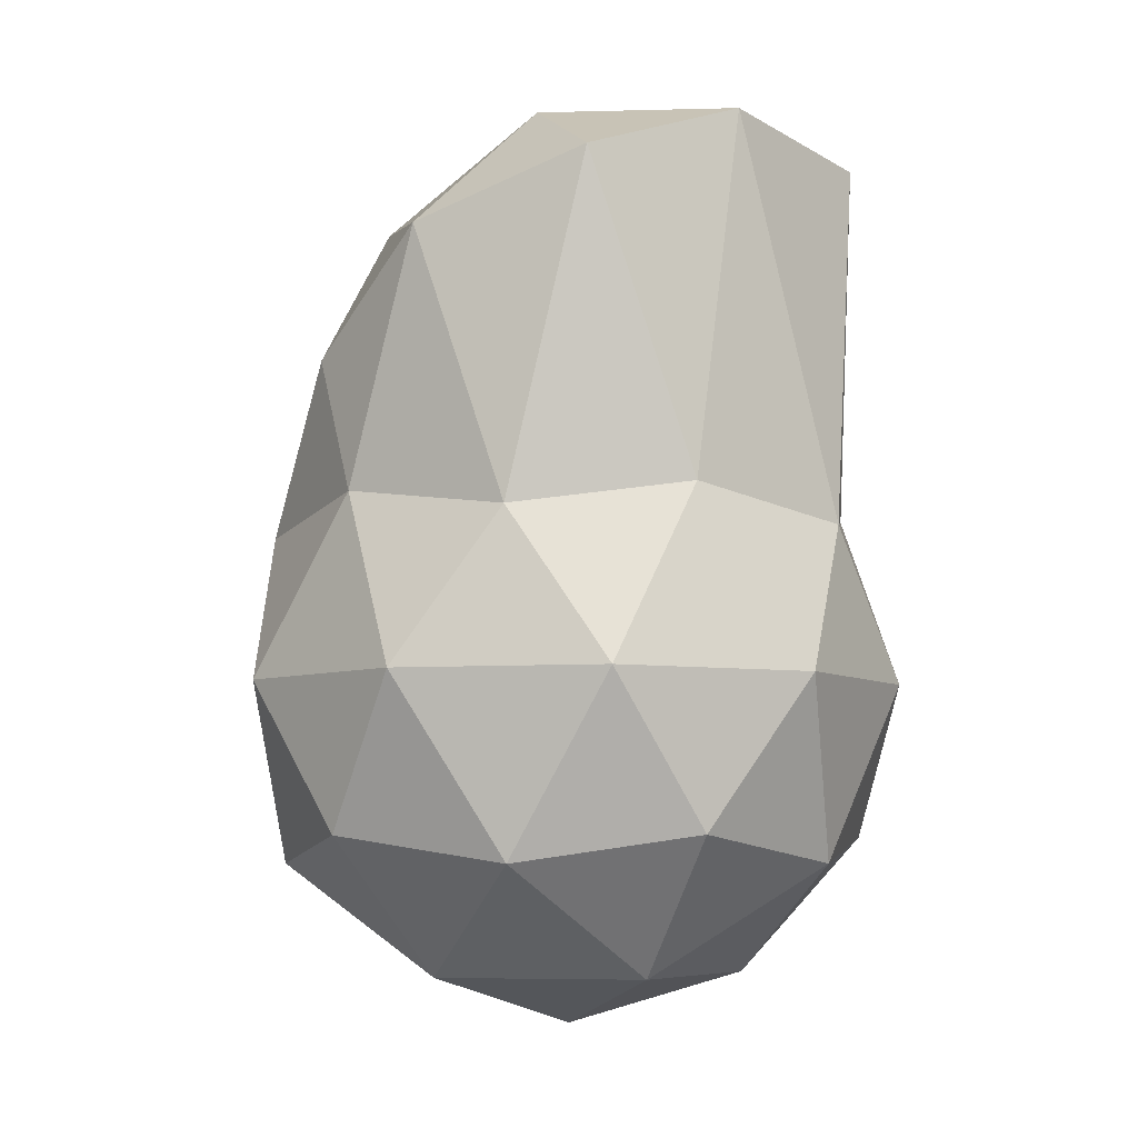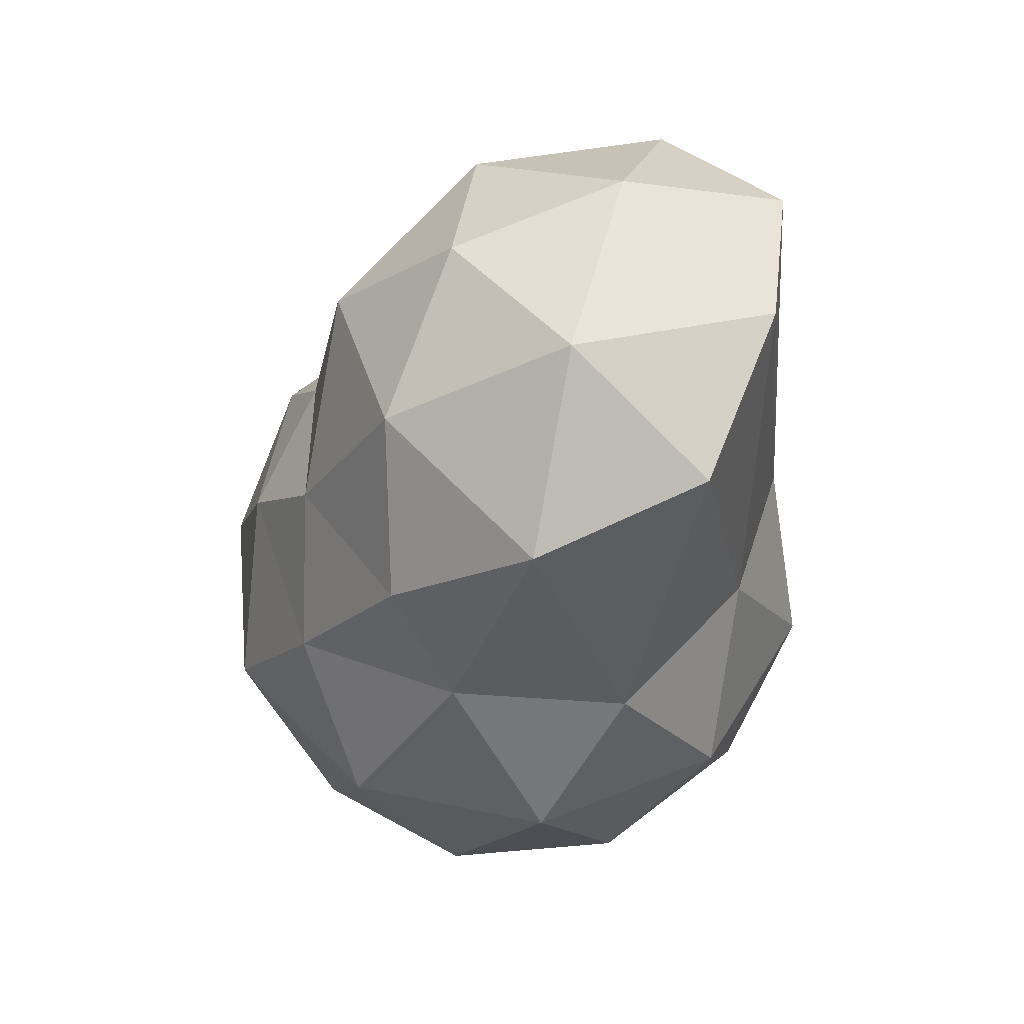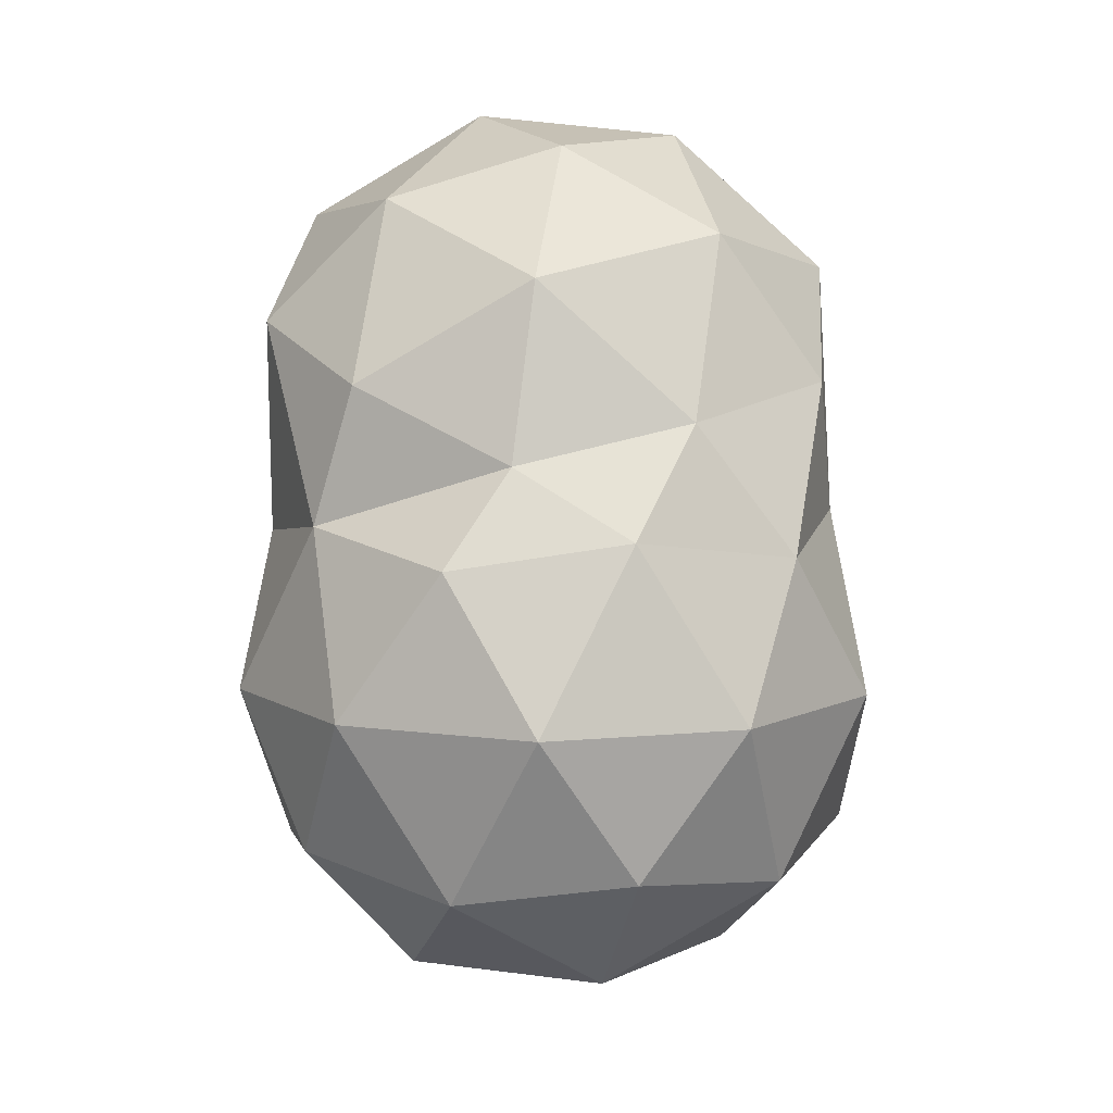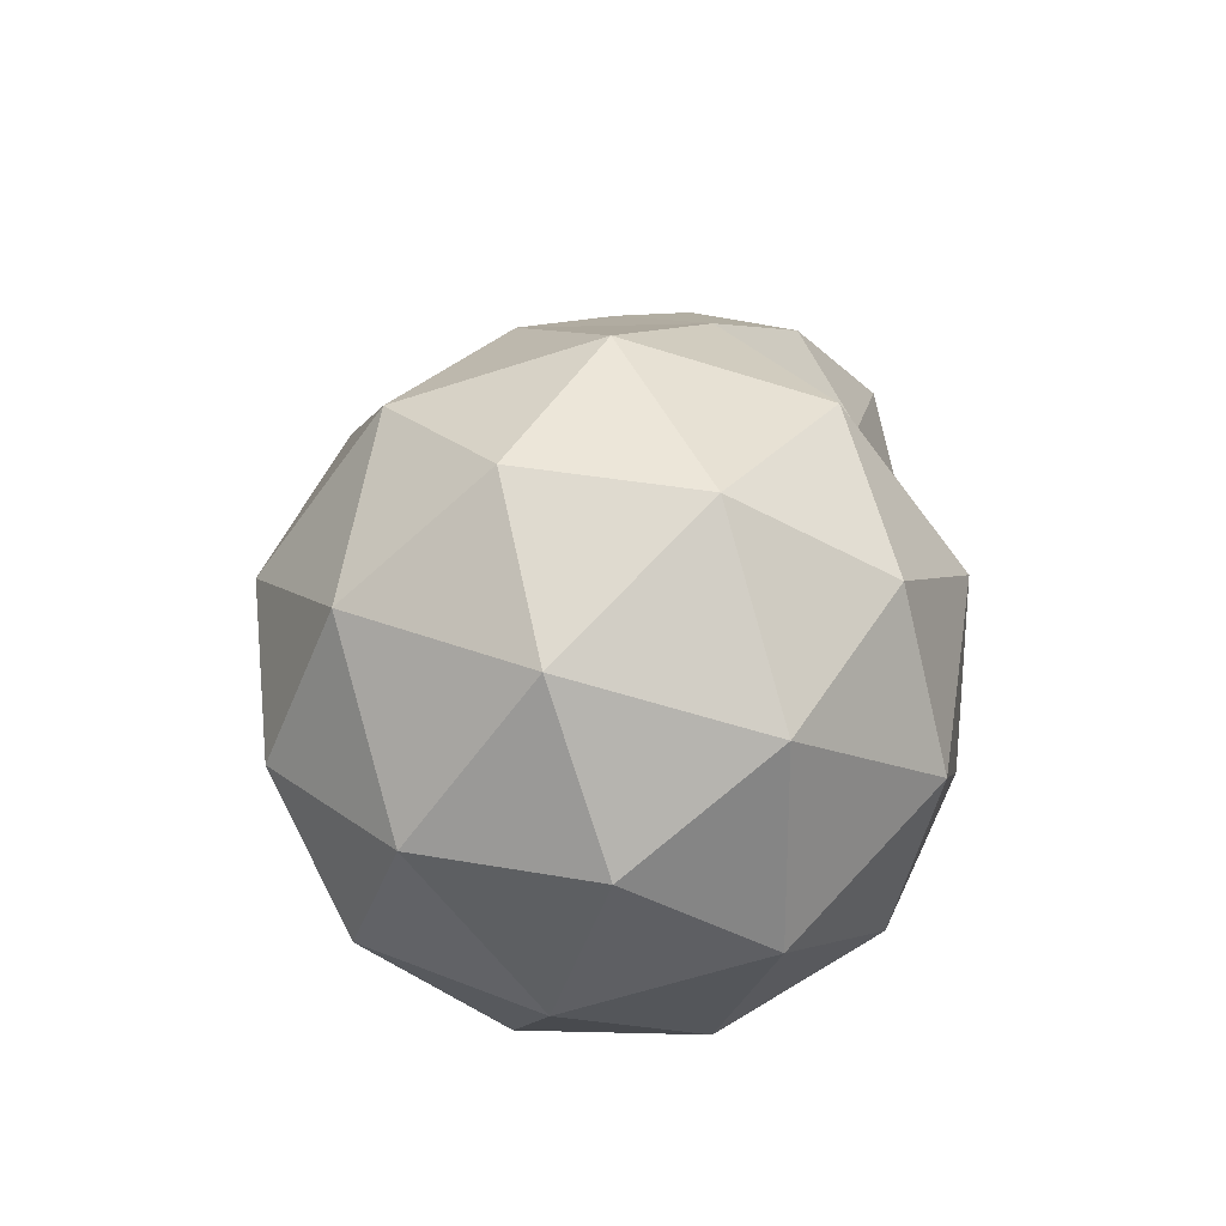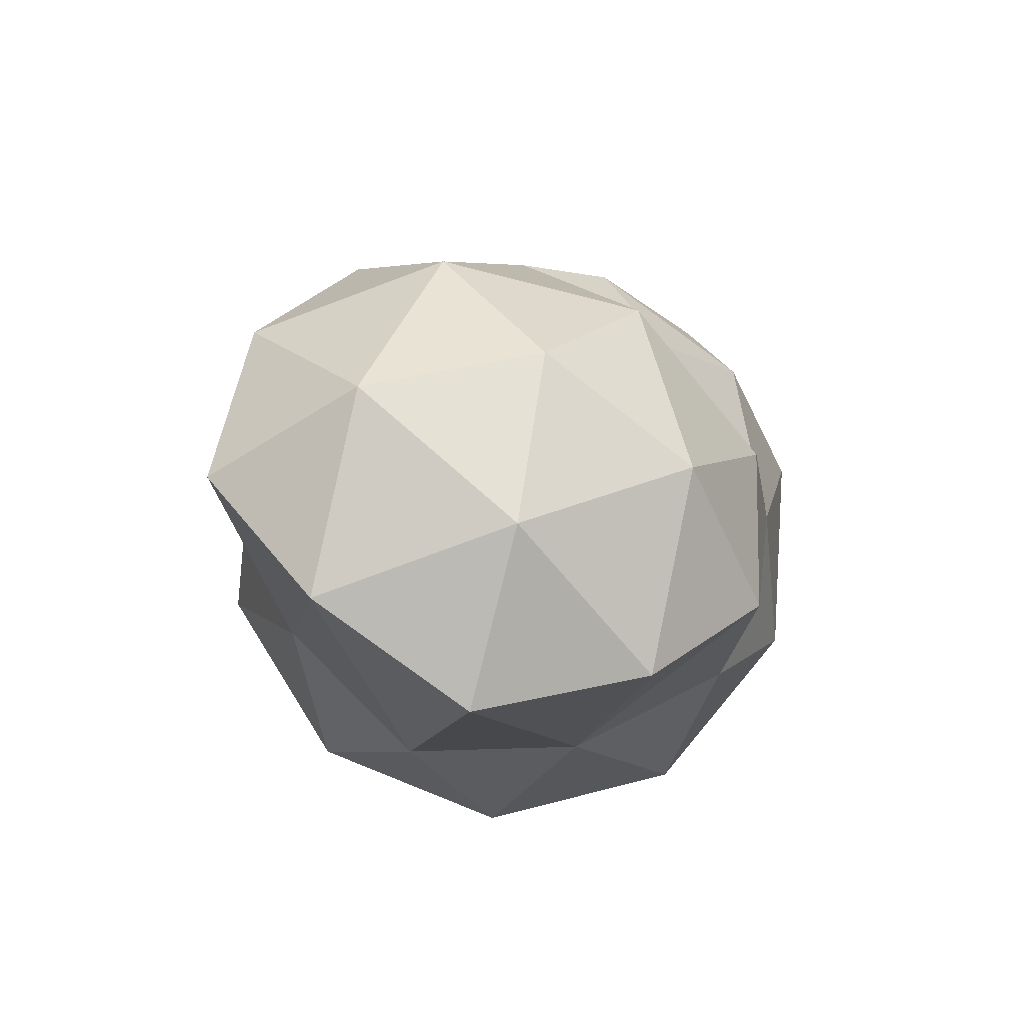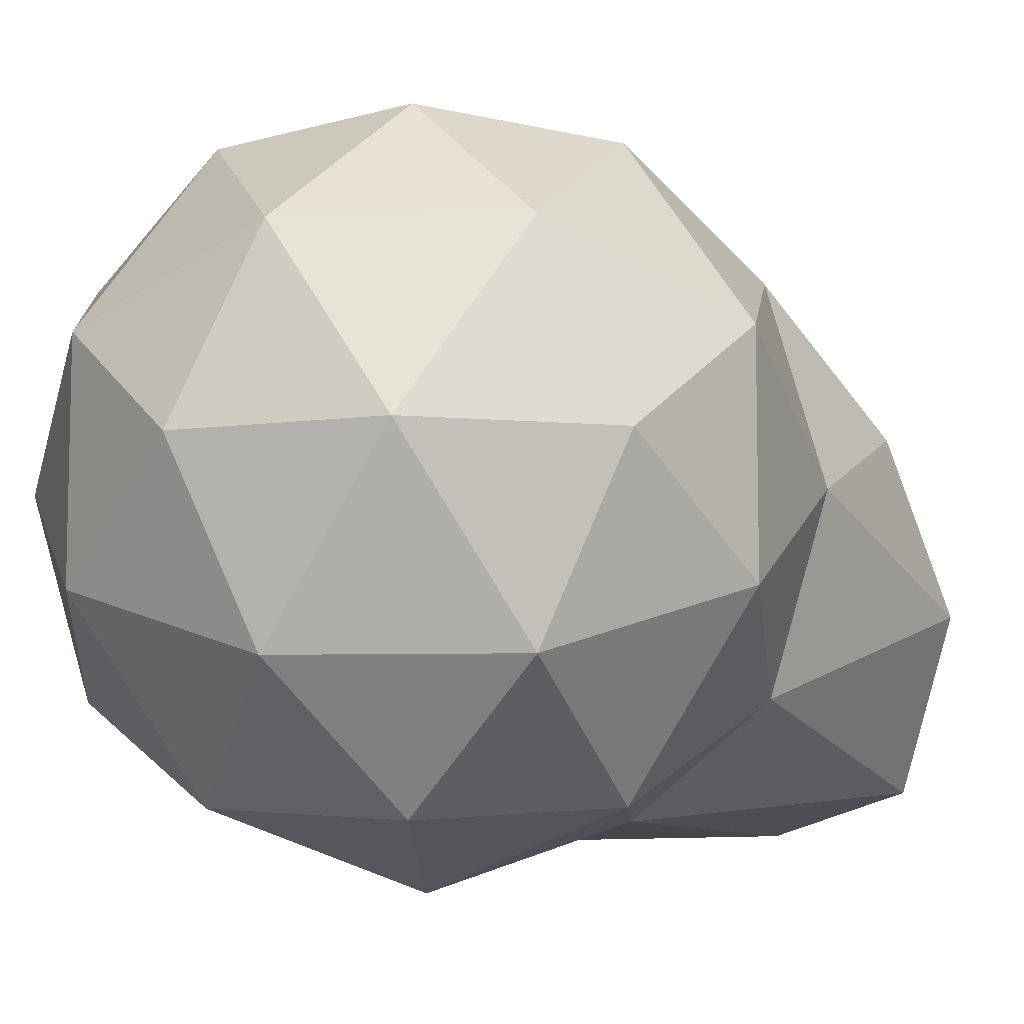
<metadata>
{"format":"obj","ext":"obj","renderer":"f3d","projection":"perspective","resolution":1024,"background":"white","views":[{"elev":-6.7,"azim":-42.6,"up":"+Z"},{"elev":52.6,"azim":-77.5,"up":"+Z"},{"elev":8.3,"azim":-177.1,"up":"+Z"},{"elev":-61.7,"azim":-143.7,"up":"+Z"},{"elev":75.8,"azim":39.9,"up":"+Z"},{"elev":-9.3,"azim":-145.3,"up":"+Y"}]}
</metadata>
<code>
g  Mesh
v 0 11.29 -8.858
v 4.317 8.156 -7.342
v -1.649 6.218 -7.342
v 7.345 5.957 -3.247
v 8.635 11.29 -4.044
v -5.336 11.29 -7.342
v -1.649 16.37 -7.342
v 4.317 14.43 -7.342
v 9.654 8.156 1.292
v -2.806 2.658 -3.247
v 2.668 3.081 -4.044
v 0 1.142 1.292
v -9.079 11.29 -3.247
v -6.986 6.218 -4.044
v -9.654 8.156 1.292
v -2.806 19.93 -3.247
v -6.986 16.37 -4.044
v -5.966 19.51 1.292
v 7.345 16.63 -3.247
v 2.668 19.51 -4.044
v 5.966 19.51 1.292
v 5.966 3.081 1.292
v -5.966 3.081 1.292
v -9.654 14.43 1.292
v 0 21.44 1.292
v 9.654 14.43 1.292
v -7.345 5.957 5.832
v -8.326 8.814 14.13
v -8.635 11.29 6.629
v -2.668 3.081 6.629
v -5.832 4.208 15.95
v 6.986 16.37 6.629
v 8.956 12.44 12.52
v 9.079 11.29 5.832
v 2.806 2.658 5.832
v -0.6961 3.221 17.81
v 6.986 6.218 6.629
v 4.775 3.718 17.03
v 0.9327 18.32 8.657
v 5.737 16.64 10.87
v -2.668 19.51 6.629
v 2.806 19.93 5.832
v 7.996 8.06 15.79
v -7.345 16.63 5.832
v -4.35 17.11 9.839
v -8.207 13.23 10.78
v 2.586 8.445 18.94
v -3.649 8.733 18.31
v -5.045 14.04 15.26
v 0.3272 17.03 14.02
v 5.043 13.57 16.29
v -0.2484 13.1 17.89
f 1 2 3
f 4 2 5
f 1 3 6
f 1 6 7
f 1 7 8
f 4 5 9
f 10 11 12
f 13 14 15
f 16 17 18
f 19 20 21
f 4 9 22
f 10 12 23
f 13 15 24
f 16 18 25
f 19 21 26
f 27 28 29
f 30 31 27
f 32 33 34
f 35 36 30
f 37 38 35
f 32 39 40
f 41 39 42
f 37 33 43
f 44 45 41
f 29 46 44
f 26 32 34
f 26 21 32
f 21 42 32
f 25 41 42
f 25 18 41
f 18 44 41
f 24 29 44
f 24 15 29
f 15 27 29
f 23 30 27
f 23 12 30
f 12 35 30
f 22 37 35
f 22 9 37
f 9 34 37
f 21 25 42
f 21 20 25
f 20 16 25
f 18 24 44
f 18 17 24
f 17 13 24
f 15 23 27
f 15 14 23
f 14 10 23
f 12 22 35
f 12 11 22
f 11 4 22
f 9 26 34
f 9 5 26
f 5 19 26
f 8 20 19
f 8 7 20
f 7 16 20
f 7 17 16
f 7 6 17
f 6 13 17
f 6 14 13
f 6 3 14
f 3 10 14
f 5 8 19
f 5 2 8
f 2 1 8
f 3 11 10
f 3 2 11
f 2 4 11
f 38 43 47
f 31 36 48
f 46 28 49
f 39 45 50
f 33 40 51
f 51 50 52
f 51 40 50
f 40 39 50
f 50 49 52
f 50 45 49
f 45 46 49
f 49 48 52
f 49 28 48
f 28 31 48
f 48 47 52
f 48 36 47
f 36 38 47
f 47 51 52
f 47 43 51
f 43 33 51
f 27 31 28
f 30 36 31
f 32 40 33
f 35 38 36
f 37 43 38
f 32 42 39
f 41 45 39
f 37 34 33
f 44 46 45
f 29 28 46

</code>
